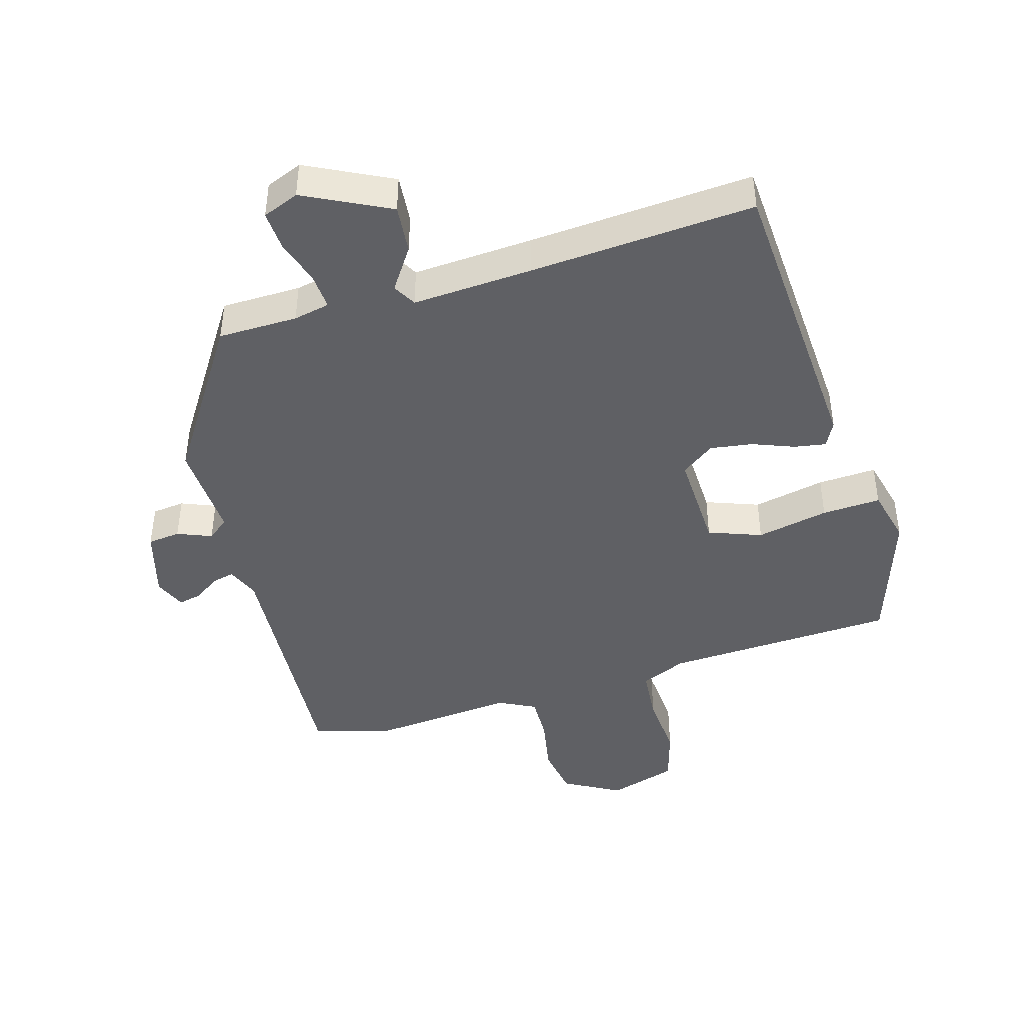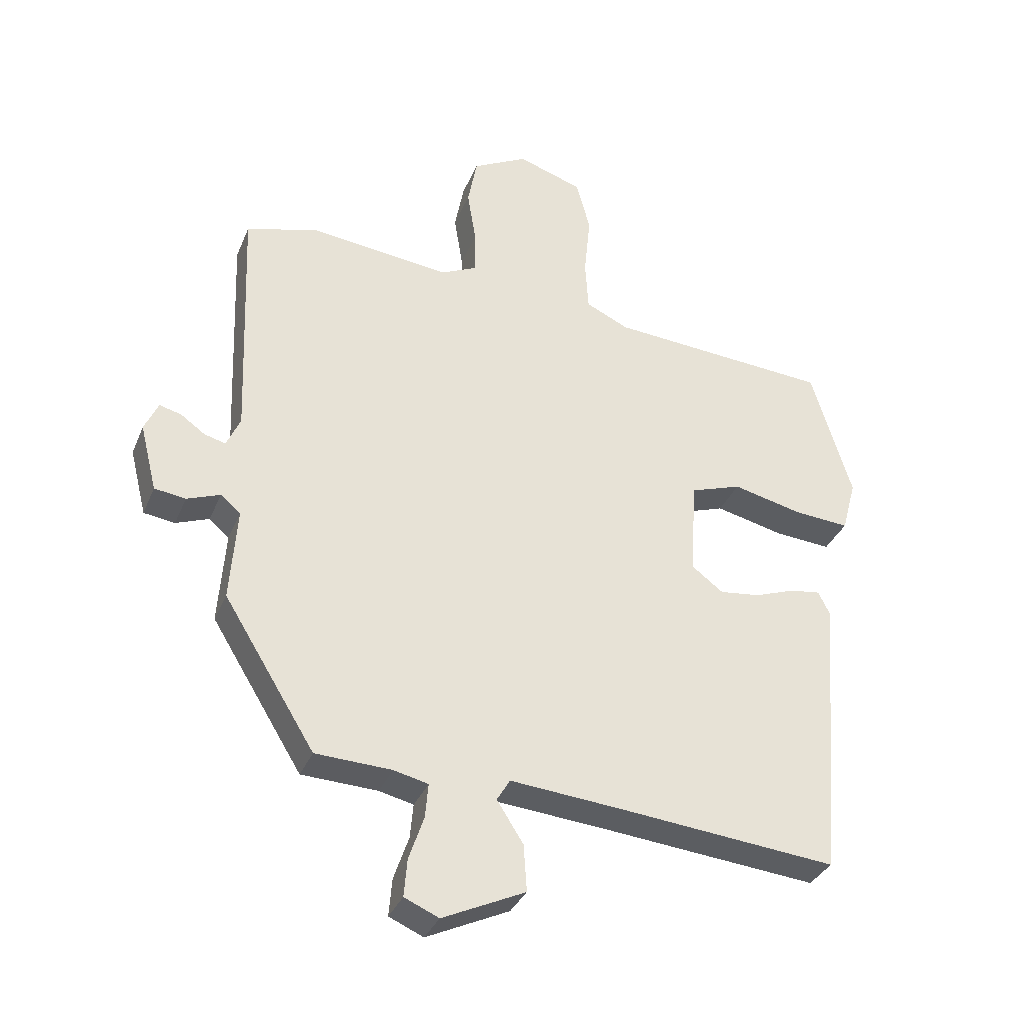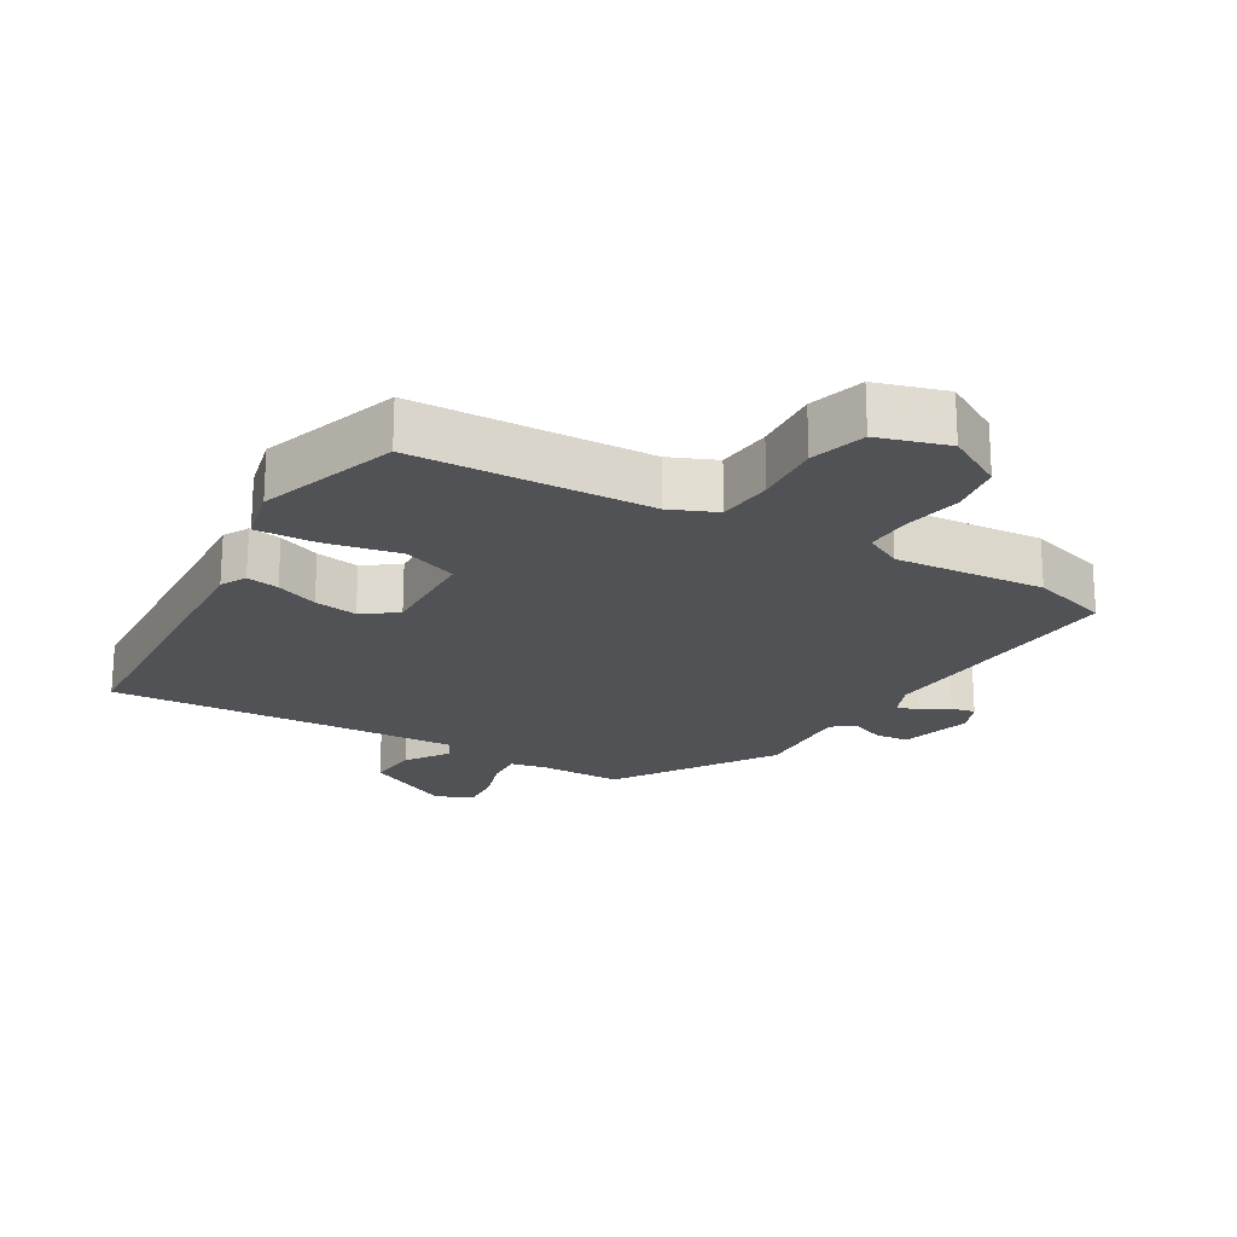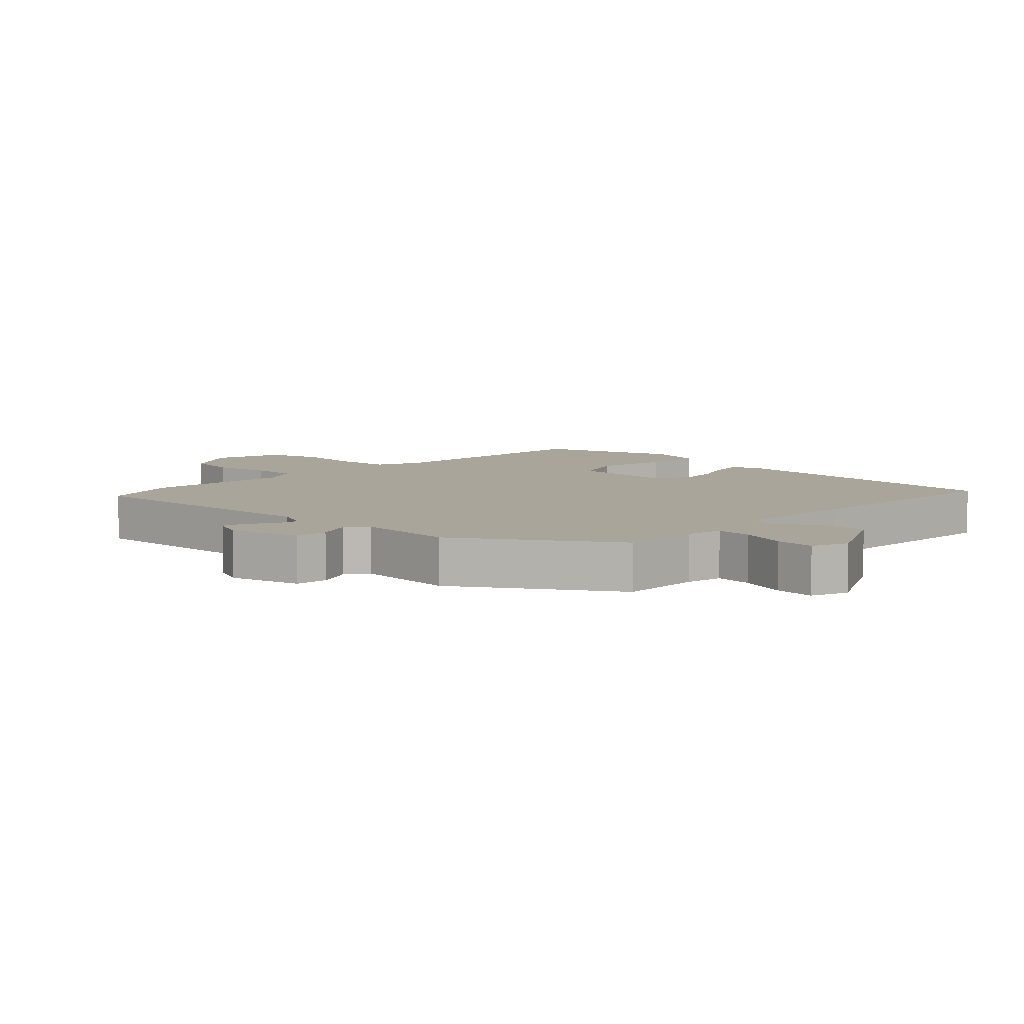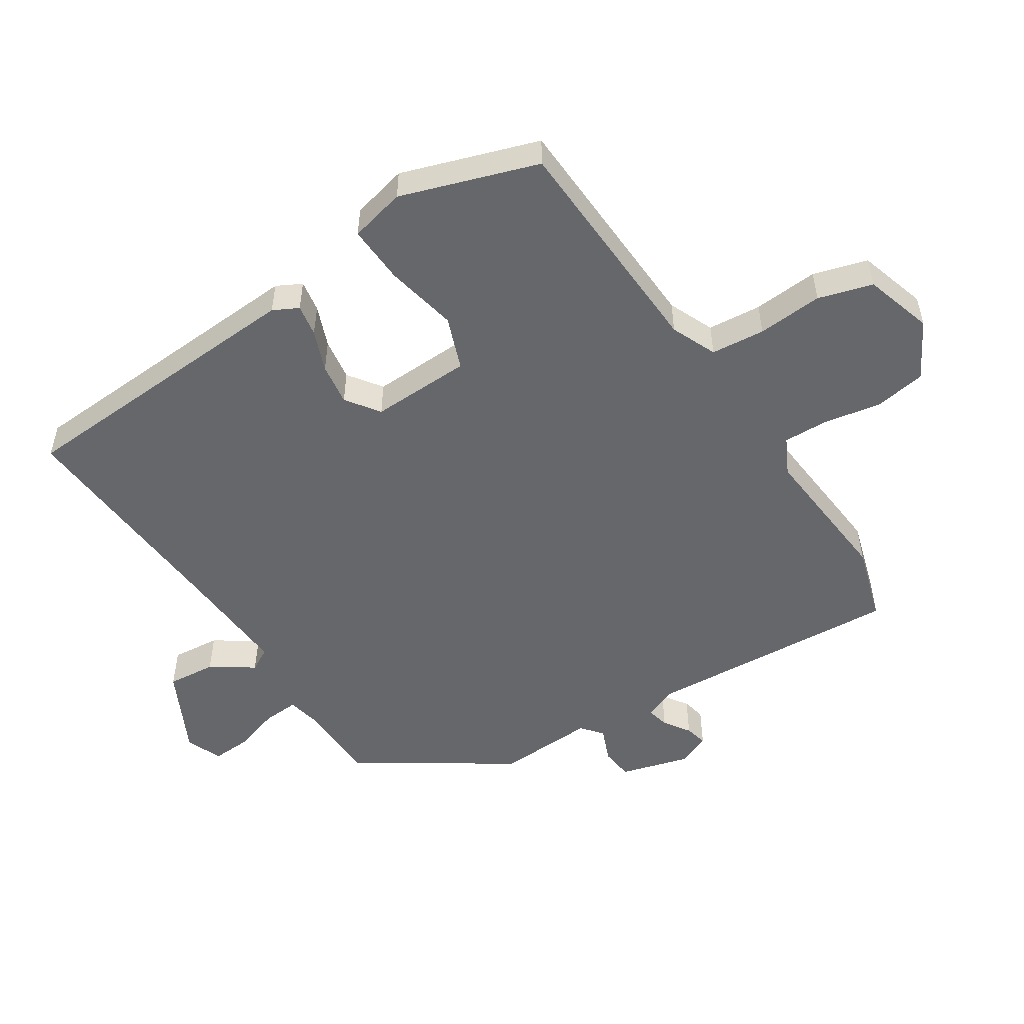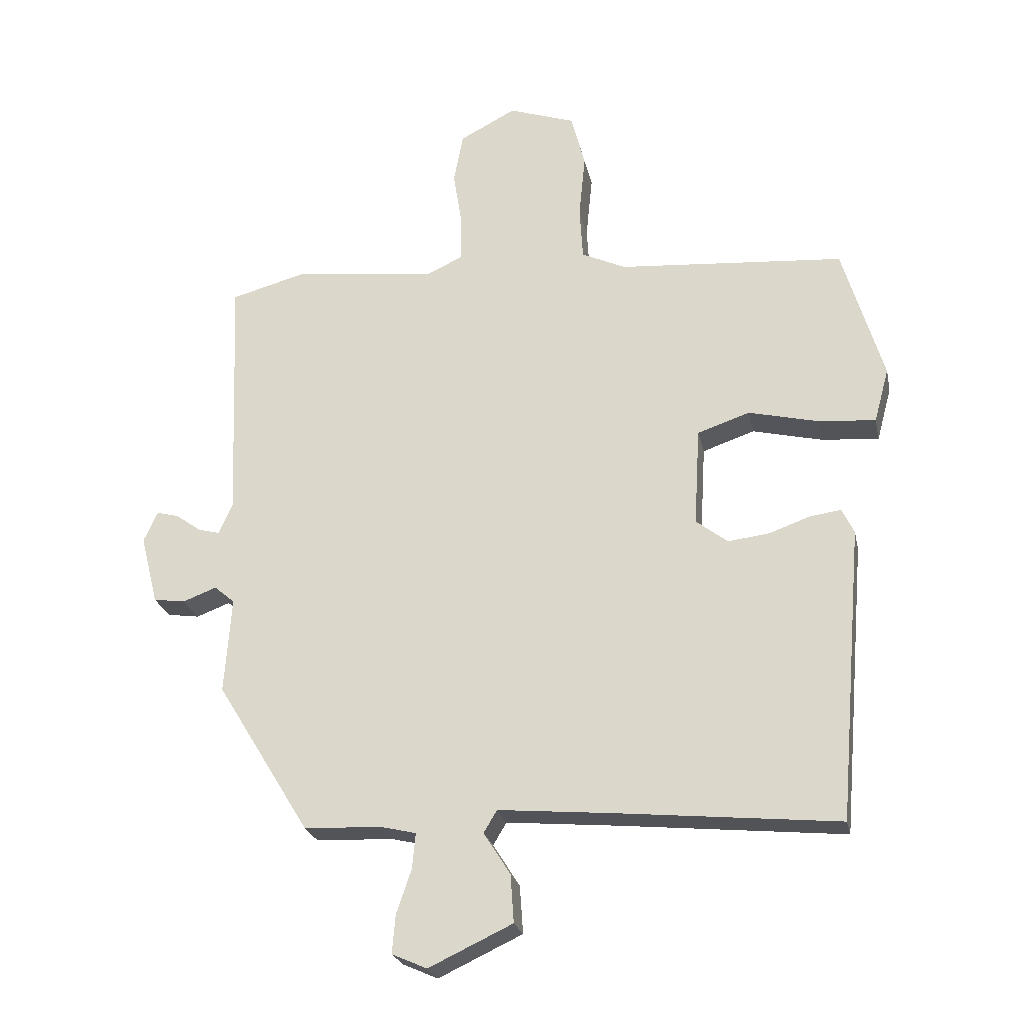
<metadata>
{"format":"obj","ext":"obj","renderer":"f3d","projection":"perspective","resolution":1024,"background":"white","views":[{"elev":-43.8,"azim":-165.2,"up":"+Y"},{"elev":-34.3,"azim":159.6,"up":"+Z"},{"elev":-21.3,"azim":-32.2,"up":"+Y"},{"elev":7.6,"azim":132.3,"up":"+Y"},{"elev":-52.2,"azim":-58.7,"up":"+Y"},{"elev":-23.7,"azim":-168.3,"up":"+Z"}]}
</metadata>
<code>
v 0.437 0.07 0.517
v 0.555 0.07 0.485
v 0.54 0.07 0.092
v 0.562 0.07 0.043
v 0.596 0.07 0.052
v 0.635 0.07 0.08
v 0.67 0.07 0.089
v 0.692 0.07 0.041
v 0.665 0.07 -0.067
v 0.615 0.07 -0.074
v 0.562 0.07 -0.054
v 0.53 0.07 -0.081
v 0.541 0.07 -0.231
v 0.395 0.07 -0.468
v 0.273 0.07 -0.473
v 0.218 0.07 -0.486
v 0.223 0.07 -0.541
v 0.247 0.07 -0.611
v 0.252 0.07 -0.671
v 0.197 0.07 -0.695
v 0.065 0.07 -0.633
v 0.07 0.07 -0.558
v 0.112 0.07 -0.492
v 0.091 0.07 -0.457
v -0.093 0.07 -0.473
v -0.436 0.07 -0.506
v -0.475 0.07 -0.045
v -0.456 0.07 -0.006
v -0.407 0.07 -0.013
v -0.343 0.07 -0.036
v -0.278 0.07 -0.044
v -0.228 0.07 -0.006
v -0.237 0.07 0.148
v -0.319 0.07 0.176
v -0.429 0.07 0.15
v -0.519 0.07 0.143
v -0.542 0.07 0.228
v -0.478 0.07 0.44
v -0.123 0.07 0.466
v -0.054 0.07 0.498
v -0.049 0.07 0.581
v -0.059 0.07 0.681
v -0.037 0.07 0.765
v 0.067 0.07 0.8
v 0.155 0.07 0.754
v 0.17 0.07 0.675
v 0.156 0.07 0.588
v 0.156 0.07 0.518
v 0.213 0.07 0.491
v 0.437 0 0.517
v 0.555 0 0.485
v 0.54 0 0.092
v 0.562 0 0.043
v 0.596 0 0.052
v 0.635 0 0.08
v 0.67 0 0.089
v 0.692 0 0.041
v 0.665 0 -0.067
v 0.615 0 -0.074
v 0.562 0 -0.054
v 0.53 0 -0.081
v 0.541 0 -0.231
v 0.395 0 -0.468
v 0.273 0 -0.473
v 0.218 0 -0.486
v 0.223 0 -0.541
v 0.247 0 -0.611
v 0.252 0 -0.671
v 0.197 0 -0.695
v 0.065 0 -0.633
v 0.07 0 -0.558
v 0.112 0 -0.492
v 0.091 0 -0.457
v -0.093 0 -0.473
v -0.436 0 -0.506
v -0.475 0 -0.045
v -0.456 0 -0.006
v -0.407 0 -0.013
v -0.343 0 -0.036
v -0.278 0 -0.044
v -0.228 0 -0.006
v -0.237 0 0.148
v -0.319 0 0.176
v -0.429 0 0.15
v -0.519 0 0.143
v -0.542 0 0.228
v -0.478 0 0.44
v -0.123 0 0.466
v -0.054 0 0.498
v -0.049 0 0.581
v -0.059 0 0.681
v -0.037 0 0.765
v 0.067 0 0.8
v 0.155 0 0.754
v 0.17 0 0.675
v 0.156 0 0.588
v 0.156 0 0.518
v 0.213 0 0.491
f 44 45 46 47
f 44 47 48
f 41 42 43 44
f 40 41 44 48
f 39 40 48 49
f 37 38 39
f 34 35 36 37
f 34 37 39 49
f 27 28 29 30
f 25 26 27 30
f 24 25 30 31
f 20 21 22 23
f 18 19 20 23
f 17 18 23 24
f 16 17 24 31
f 12 13 14 15
f 12 15 16 31
f 8 9 10 11
f 6 7 8 11
f 5 6 11 12
f 4 5 12
f 3 4 12 31
f 33 34 49 1
f 2 3 31 32
f 1 2 32 33
f 96 95 94 93
f 97 96 93
f 93 92 91 90
f 97 93 90 89
f 98 97 89 88
f 88 87 86
f 86 85 84 83
f 98 88 86 83
f 79 78 77 76
f 79 76 75 74
f 80 79 74 73
f 72 71 70 69
f 72 69 68 67
f 73 72 67 66
f 80 73 66 65
f 64 63 62 61
f 80 65 64 61
f 60 59 58 57
f 60 57 56 55
f 61 60 55 54
f 61 54 53
f 80 61 53 52
f 50 98 83 82
f 81 80 52 51
f 82 81 51 50
f 1 50 51 2
f 2 51 52 3
f 3 52 53 4
f 4 53 54 5
f 5 54 55 6
f 6 55 56 7
f 7 56 57 8
f 8 57 58 9
f 9 58 59 10
f 10 59 60 11
f 11 60 61 12
f 12 61 62 13
f 13 62 63 14
f 14 63 64 15
f 15 64 65 16
f 16 65 66 17
f 17 66 67 18
f 18 67 68 19
f 19 68 69 20
f 20 69 70 21
f 21 70 71 22
f 22 71 72 23
f 23 72 73 24
f 24 73 74 25
f 25 74 75 26
f 26 75 76 27
f 27 76 77 28
f 28 77 78 29
f 29 78 79 30
f 30 79 80 31
f 31 80 81 32
f 32 81 82 33
f 33 82 83 34
f 34 83 84 35
f 35 84 85 36
f 36 85 86 37
f 37 86 87 38
f 38 87 88 39
f 39 88 89 40
f 40 89 90 41
f 41 90 91 42
f 42 91 92 43
f 43 92 93 44
f 44 93 94 45
f 45 94 95 46
f 46 95 96 47
f 47 96 97 48
f 48 97 98 49
f 49 98 50 1

</code>
